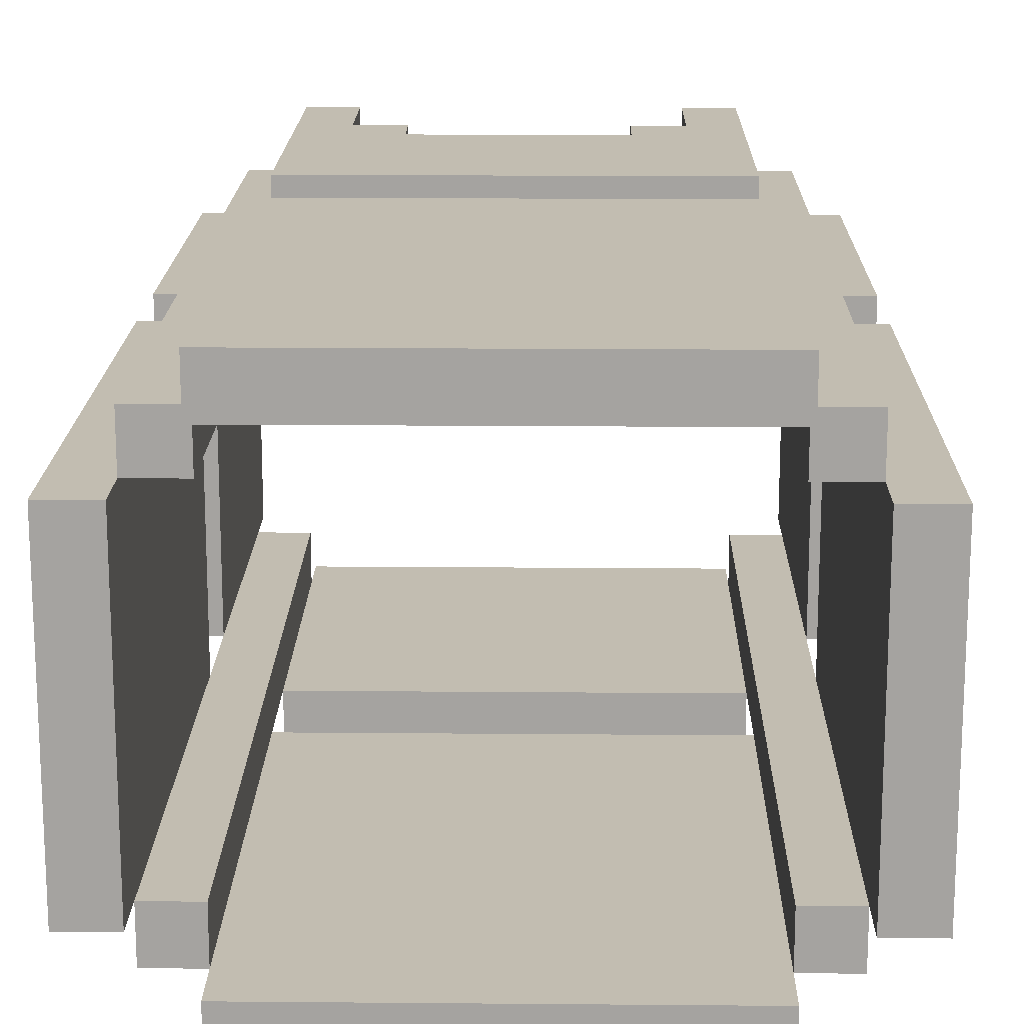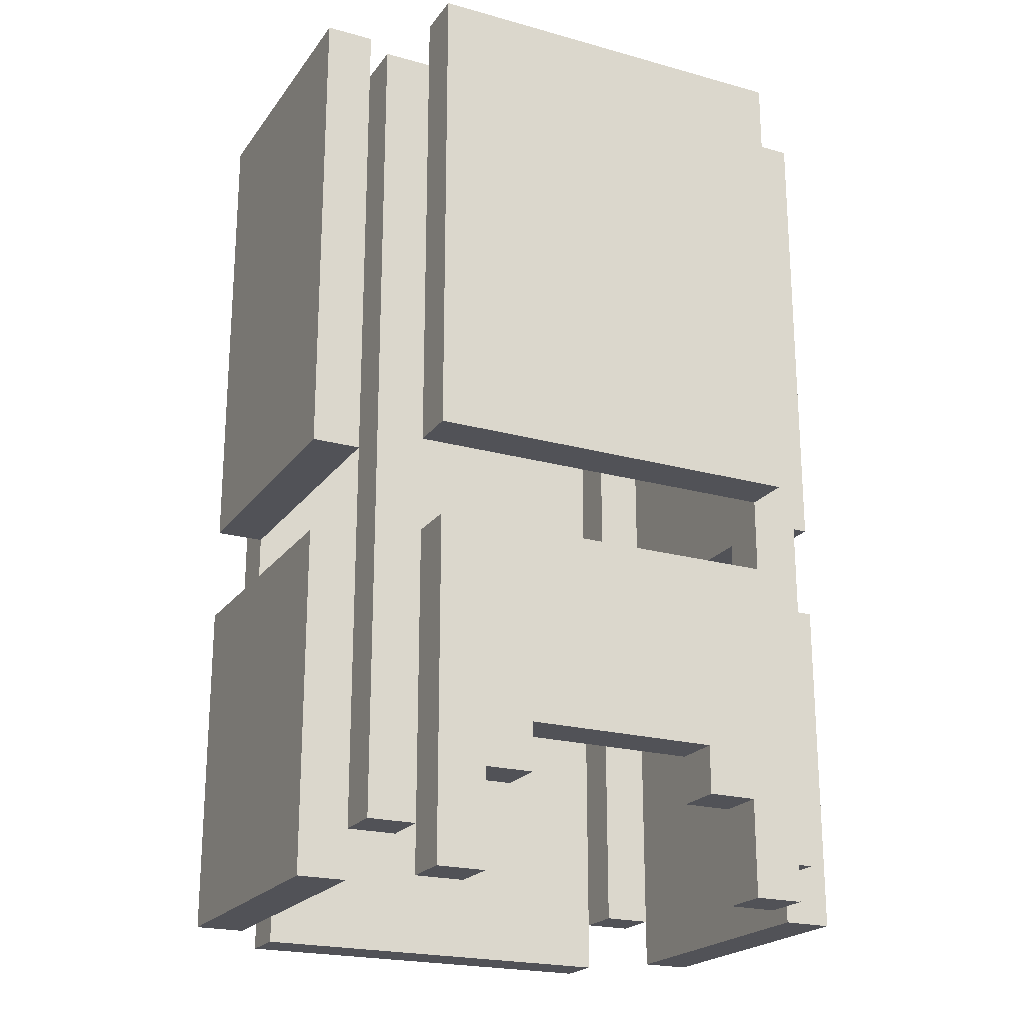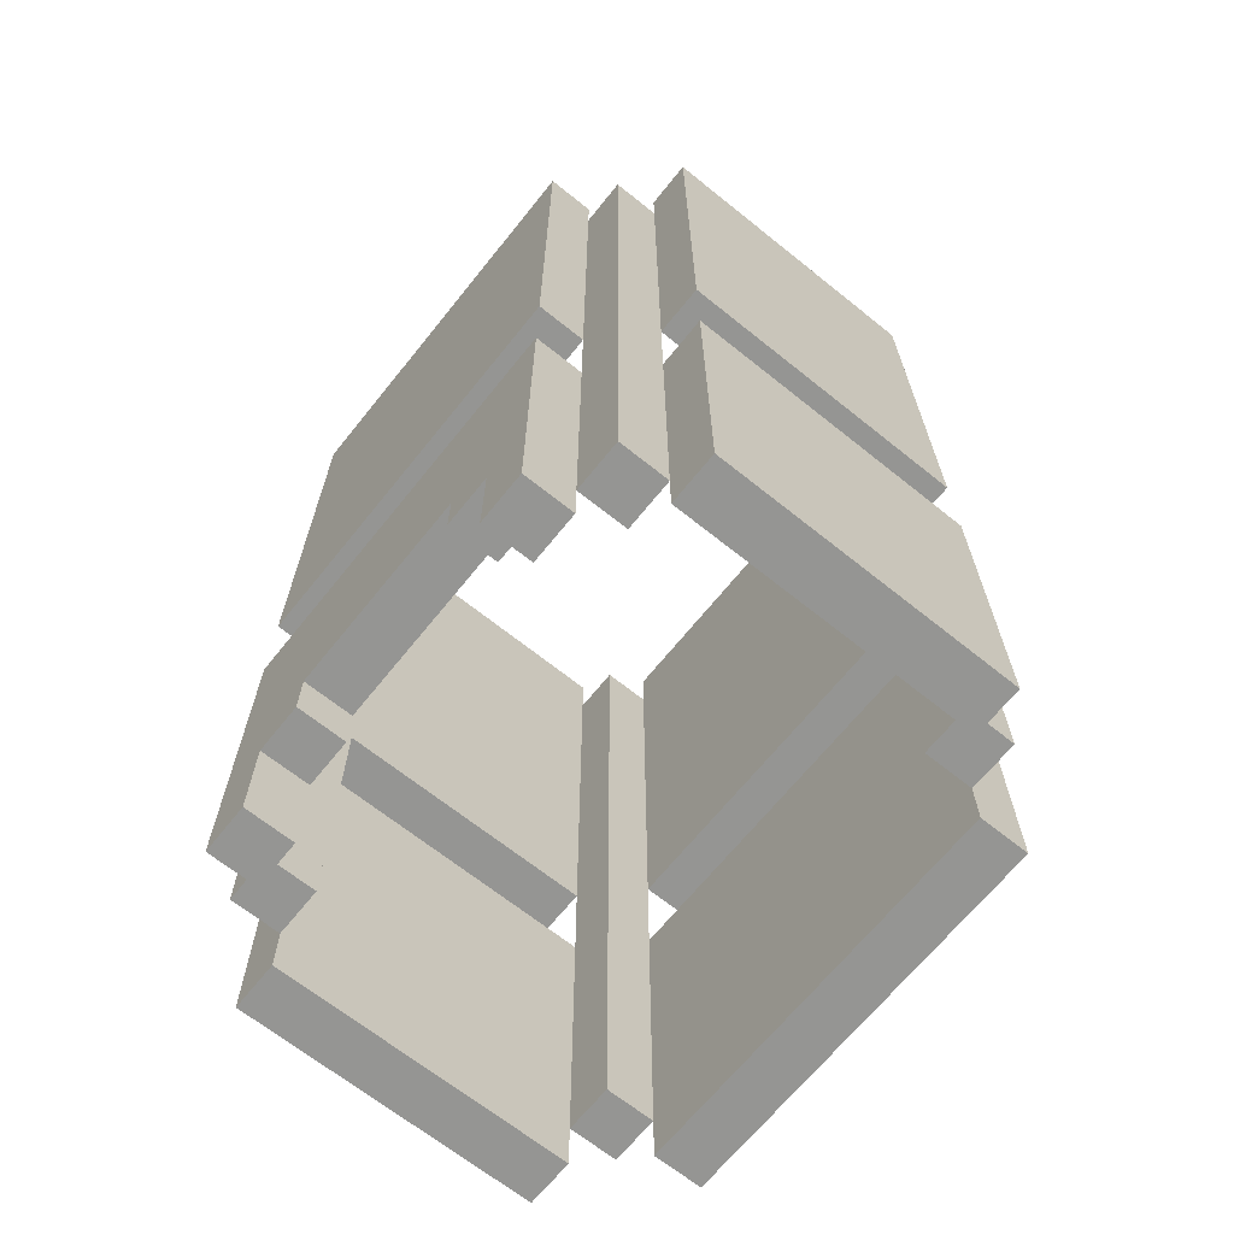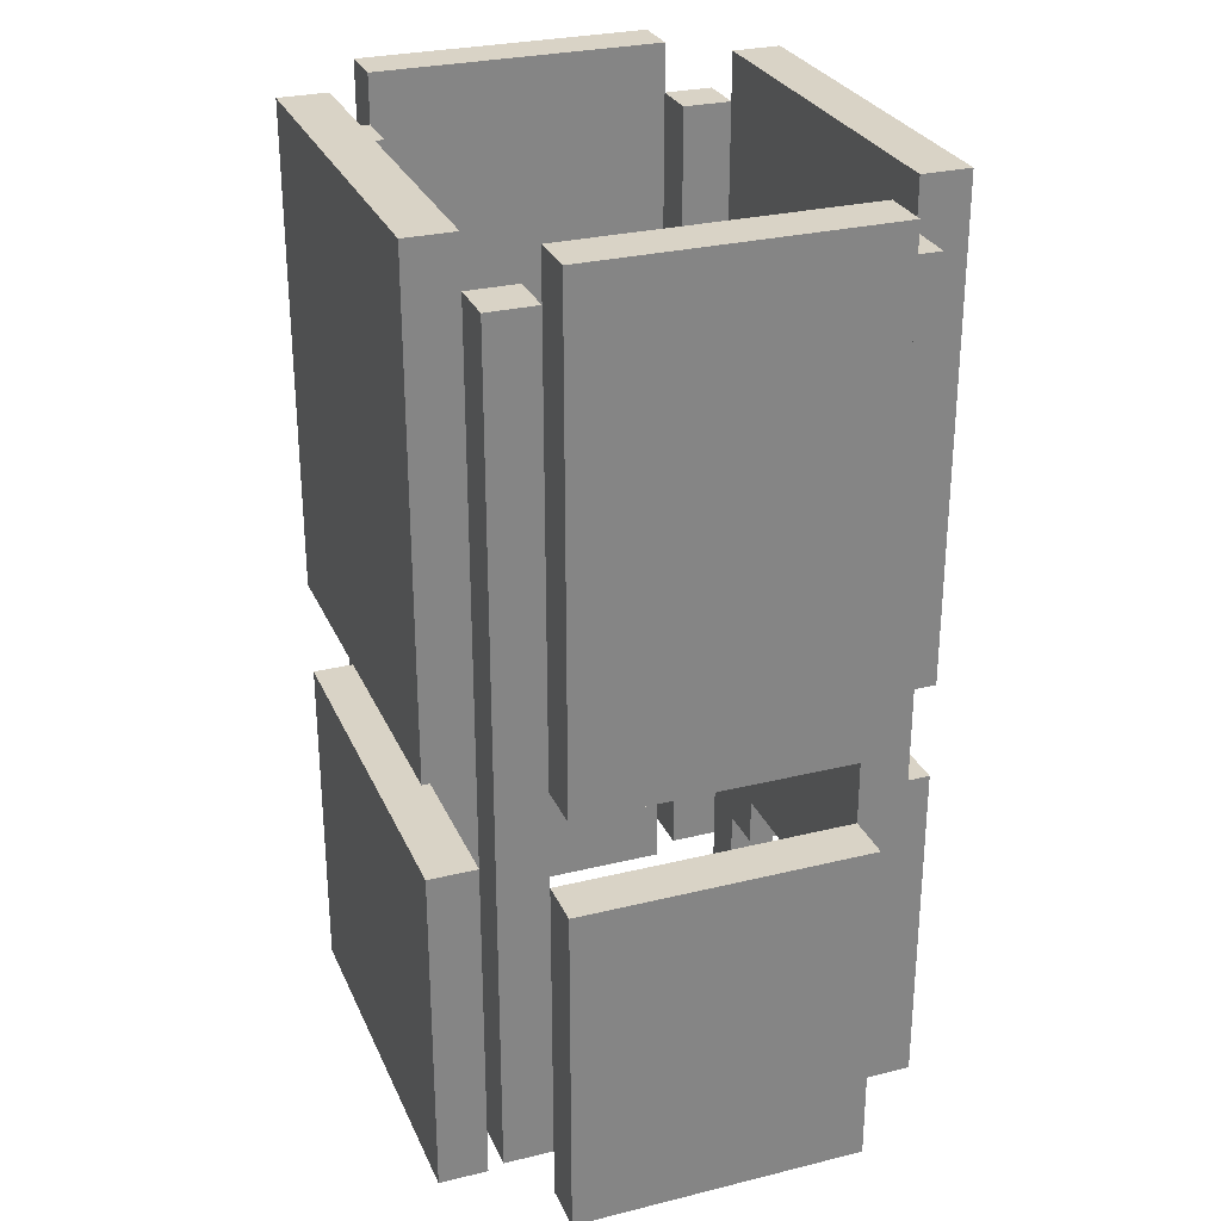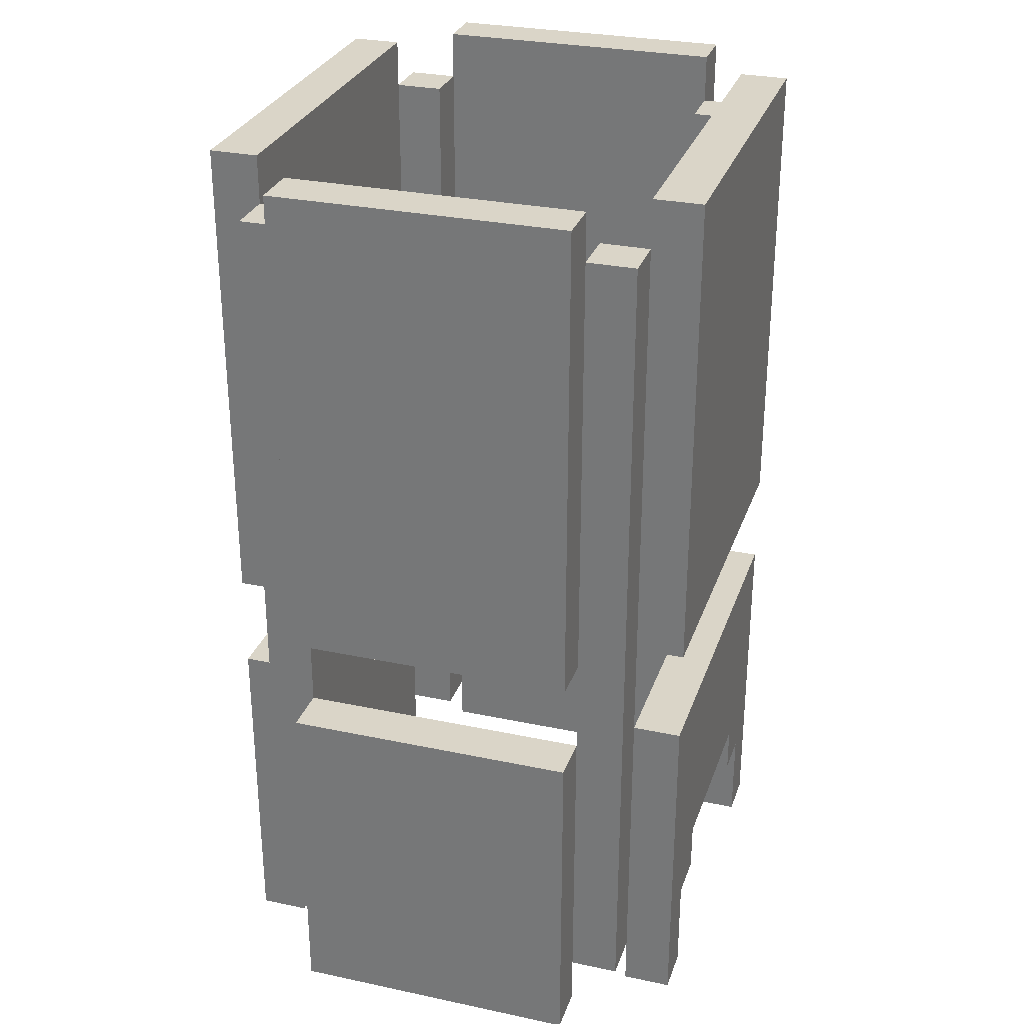
<metadata>
{"format":"obj","ext":"obj","renderer":"f3d","projection":"perspective","resolution":1024,"background":"white","views":[{"elev":16.8,"azim":-179.0,"up":"+Z"},{"elev":-21.6,"azim":-26.1,"up":"+Y"},{"elev":-67.3,"azim":51.2,"up":"+Y"},{"elev":28.3,"azim":-110.4,"up":"+Y"},{"elev":29.3,"azim":-72.6,"up":"+Y"}]}
</metadata>
<code>
o
v -2 0.5 1.5
v -2 0.5 0.9
v -2 1.2 1.5
v -2 1.2 0.9
v -2 1.4 1.5
v -2 1.4 0.9
v -2 2.4 1.5
v -2 2.4 0.9
v -1.9 0.6 1.6
v -1.9 0.6 1.5
v -1.9 0.6 0.9
v -1.9 0.6 0.8
v -1.9 1.2 1.5
v -1.9 1.2 0.9
v -1.9 1.4 1.5
v -1.9 1.4 0.9
v -1.9 2.3 1.6
v -1.9 2.3 1.5
v -1.9 2.3 0.9
v -1.9 2.3 0.8
v -1.8 0.5 1.7
v -1.8 0.5 1.6
v -1.8 0.5 0.8
v -1.8 0.5 0.7
v -1.8 0.6 1.6
v -1.8 0.6 0.8
v -1.8 1.2 1.7
v -1.8 1.2 1.6
v -1.8 1.2 0.8
v -1.8 1.2 0.7
v -1.8 1.4 1.7
v -1.8 1.4 1.6
v -1.8 1.4 0.8
v -1.8 1.4 0.7
v -1.8 2.3 1.6
v -1.8 2.3 0.8
v -1.8 2.4 1.7
v -1.8 2.4 1.6
v -1.8 2.4 0.8
v -1.8 2.4 0.7
v -1.2 0.7 1.7
v -1.2 0.7 1.6
v -1.2 0.8 1.7
v -1.2 0.8 1.6
v -1.1 0.5 1.7
v -1.1 0.5 1.6
v -1.1 0.7 1.7
v -1.1 0.7 1.6
v -1 0.6 1.6
v -1 0.6 1.5
v -1 0.6 0.9
v -1 0.6 0.8
v -1 1.2 1.6
v -1 1.2 0.8
v -1 1.4 1.6
v -1 1.4 0.8
v -1 2.3 1.6
v -1 2.3 1.5
v -1 2.3 0.9
v -1 2.3 0.8
v -0.9 0.5 1.5
v -0.9 0.5 0.9
v -0.9 0.6 1.5
v -0.9 0.6 0.9
v -0.9 1.2 1.5
v -0.9 1.2 0.9
v -0.9 1.4 1.5
v -0.9 1.4 0.9
v -0.9 2.3 1.5
v -0.9 2.3 0.9
v -0.9 2.4 1.5
v -0.9 2.4 0.9
v -1.9 0.5 1.5
v -1.9 0.5 0.9
v -1.9 0.6 1.5
v -1.9 0.6 0.9
v -1.9 1.2 1.5
v -1.9 1.2 0.9
v -1.9 1.4 1.5
v -1.9 1.4 0.9
v -1.9 2.3 1.5
v -1.9 2.3 0.9
v -1.9 2.4 1.5
v -1.9 2.4 0.9
v -1.8 0.6 1.6
v -1.8 0.6 1.5
v -1.8 0.6 0.9
v -1.8 0.6 0.8
v -1.8 1.2 1.6
v -1.8 1.2 0.8
v -1.8 1.4 1.6
v -1.8 1.4 0.8
v -1.8 2.3 1.6
v -1.8 2.3 1.5
v -1.8 2.3 0.9
v -1.8 2.3 0.8
v -1.7 0.5 1.7
v -1.7 0.5 1.6
v -1.7 0.7 1.7
v -1.7 0.7 1.6
v -1.6 0.7 1.7
v -1.6 0.7 1.6
v -1.6 0.8 1.7
v -1.6 0.8 1.6
v -1 0.5 1.7
v -1 0.5 1.6
v -1 0.5 0.8
v -1 0.5 0.7
v -1 0.6 1.6
v -1 0.6 0.8
v -1 1.2 1.7
v -1 1.2 1.6
v -1 1.2 0.8
v -1 1.2 0.7
v -1 1.4 1.7
v -1 1.4 1.6
v -1 1.4 0.8
v -1 1.4 0.7
v -1 2.3 1.6
v -1 2.3 0.8
v -1 2.4 1.7
v -1 2.4 1.6
v -1 2.4 0.8
v -1 2.4 0.7
v -0.9 0.6 1.6
v -0.9 0.6 1.5
v -0.9 0.6 0.9
v -0.9 0.6 0.8
v -0.9 1.2 1.5
v -0.9 1.2 0.9
v -0.9 1.4 1.5
v -0.9 1.4 0.9
v -0.9 2.3 1.6
v -0.9 2.3 1.5
v -0.9 2.3 0.9
v -0.9 2.3 0.8
v -0.8 0.5 1.5
v -0.8 0.5 0.9
v -0.8 1.2 1.5
v -0.8 1.2 0.9
v -0.8 1.4 1.5
v -0.8 1.4 0.9
v -0.8 2.4 1.5
v -0.8 2.4 0.9
v -1.8 0.5 1.7
v -1.8 1.2 1.7
v -1.8 1.4 1.7
v -1.8 2.4 1.7
v -1.7 0.5 1.7
v -1.7 0.7 1.7
v -1.6 0.7 1.7
v -1.6 0.8 1.7
v -1.2 0.7 1.7
v -1.2 0.8 1.7
v -1.1 0.5 1.7
v -1.1 0.7 1.7
v -1 0.5 1.7
v -1 1.2 1.7
v -1 1.4 1.7
v -1 2.4 1.7
v -1.9 0.6 1.6
v -1.9 2.3 1.6
v -1.8 0.6 1.6
v -1.8 1.2 1.6
v -1.8 1.4 1.6
v -1.8 2.3 1.6
v -1 0.6 1.6
v -1 1.2 1.6
v -1 1.4 1.6
v -1 2.3 1.6
v -0.9 0.6 1.6
v -0.9 2.3 1.6
v -2 0.5 1.5
v -2 1.2 1.5
v -2 1.4 1.5
v -2 2.4 1.5
v -1.9 0.5 1.5
v -1.9 0.6 1.5
v -1.9 1.2 1.5
v -1.9 1.4 1.5
v -1.9 2.3 1.5
v -1.9 2.4 1.5
v -0.9 0.5 1.5
v -0.9 0.6 1.5
v -0.9 1.2 1.5
v -0.9 1.4 1.5
v -0.9 2.3 1.5
v -0.9 2.4 1.5
v -0.8 0.5 1.5
v -0.8 1.2 1.5
v -0.8 1.4 1.5
v -0.8 2.4 1.5
v -1.9 0.6 0.9
v -1.9 1.2 0.9
v -1.9 1.4 0.9
v -1.9 2.3 0.9
v -1.8 0.6 0.9
v -1.8 2.3 0.9
v -1 0.6 0.9
v -1 2.3 0.9
v -0.9 0.6 0.9
v -0.9 1.2 0.9
v -0.9 1.4 0.9
v -0.9 2.3 0.9
v -1.8 0.5 0.8
v -1.8 0.6 0.8
v -1.8 1.2 0.8
v -1.8 1.4 0.8
v -1.8 2.3 0.8
v -1.8 2.4 0.8
v -1 0.5 0.8
v -1 0.6 0.8
v -1 1.2 0.8
v -1 1.4 0.8
v -1 2.3 0.8
v -1 2.4 0.8
v -1.8 0.5 1.6
v -1.8 0.6 1.6
v -1.8 1.2 1.6
v -1.8 1.4 1.6
v -1.8 2.3 1.6
v -1.8 2.4 1.6
v -1.7 0.5 1.6
v -1.7 0.7 1.6
v -1.6 0.7 1.6
v -1.6 0.8 1.6
v -1.2 0.7 1.6
v -1.2 0.8 1.6
v -1.1 0.5 1.6
v -1.1 0.7 1.6
v -1 0.5 1.6
v -1 0.6 1.6
v -1 1.2 1.6
v -1 1.4 1.6
v -1 2.3 1.6
v -1 2.4 1.6
v -1.9 0.6 1.5
v -1.9 1.2 1.5
v -1.9 1.4 1.5
v -1.9 2.3 1.5
v -1.8 0.6 1.5
v -1.8 2.3 1.5
v -1 0.6 1.5
v -1 2.3 1.5
v -0.9 0.6 1.5
v -0.9 1.2 1.5
v -0.9 1.4 1.5
v -0.9 2.3 1.5
v -2 0.5 0.9
v -2 1.2 0.9
v -2 1.4 0.9
v -2 2.4 0.9
v -1.9 0.5 0.9
v -1.9 0.6 0.9
v -1.9 1.2 0.9
v -1.9 1.4 0.9
v -1.9 2.3 0.9
v -1.9 2.4 0.9
v -0.9 0.5 0.9
v -0.9 0.6 0.9
v -0.9 1.2 0.9
v -0.9 1.4 0.9
v -0.9 2.3 0.9
v -0.9 2.4 0.9
v -0.8 0.5 0.9
v -0.8 1.2 0.9
v -0.8 1.4 0.9
v -0.8 2.4 0.9
v -1.9 0.6 0.8
v -1.9 2.3 0.8
v -1.8 0.6 0.8
v -1.8 1.2 0.8
v -1.8 1.4 0.8
v -1.8 2.3 0.8
v -1 0.6 0.8
v -1 1.2 0.8
v -1 1.4 0.8
v -1 2.3 0.8
v -0.9 0.6 0.8
v -0.9 2.3 0.8
v -1.8 0.5 0.7
v -1.8 1.2 0.7
v -1.8 1.4 0.7
v -1.8 2.4 0.7
v -1 0.5 0.7
v -1 1.2 0.7
v -1 1.4 0.7
v -1 2.4 0.7
v -1.8 0.5 1.7
v -1.7 0.5 1.7
v -1.1 0.5 1.7
v -1 0.5 1.7
v -1.8 0.5 1.6
v -1.7 0.5 1.6
v -1.1 0.5 1.6
v -1 0.5 1.6
v -2 0.5 1.5
v -1.9 0.5 1.5
v -0.9 0.5 1.5
v -0.8 0.5 1.5
v -2 0.5 0.9
v -1.9 0.5 0.9
v -0.9 0.5 0.9
v -0.8 0.5 0.9
v -1.8 0.5 0.8
v -1 0.5 0.8
v -1.8 0.5 0.7
v -1 0.5 0.7
v -1.9 0.6 1.6
v -1.8 0.6 1.6
v -1 0.6 1.6
v -0.9 0.6 1.6
v -1.9 0.6 1.5
v -1.8 0.6 1.5
v -1 0.6 1.5
v -0.9 0.6 1.5
v -1.9 0.6 0.9
v -1.8 0.6 0.9
v -1 0.6 0.9
v -0.9 0.6 0.9
v -1.9 0.6 0.8
v -1.8 0.6 0.8
v -1 0.6 0.8
v -0.9 0.6 0.8
v -1.7 0.7 1.7
v -1.6 0.7 1.7
v -1.2 0.7 1.7
v -1.1 0.7 1.7
v -1.7 0.7 1.6
v -1.6 0.7 1.6
v -1.2 0.7 1.6
v -1.1 0.7 1.6
v -1.6 0.8 1.7
v -1.2 0.8 1.7
v -1.6 0.8 1.6
v -1.2 0.8 1.6
v -1.8 1.4 1.7
v -1 1.4 1.7
v -1.8 1.4 1.6
v -1 1.4 1.6
v -2 1.4 1.5
v -1.9 1.4 1.5
v -0.9 1.4 1.5
v -0.8 1.4 1.5
v -2 1.4 0.9
v -1.9 1.4 0.9
v -0.9 1.4 0.9
v -0.8 1.4 0.9
v -1.8 1.4 0.8
v -1 1.4 0.8
v -1.8 1.4 0.7
v -1 1.4 0.7
v -1.8 1.2 1.7
v -1 1.2 1.7
v -1.8 1.2 1.6
v -1 1.2 1.6
v -2 1.2 1.5
v -1.9 1.2 1.5
v -0.9 1.2 1.5
v -0.8 1.2 1.5
v -2 1.2 0.9
v -1.9 1.2 0.9
v -0.9 1.2 0.9
v -0.8 1.2 0.9
v -1.8 1.2 0.8
v -1 1.2 0.8
v -1.8 1.2 0.7
v -1 1.2 0.7
v -1.9 2.3 1.6
v -1.8 2.3 1.6
v -1 2.3 1.6
v -0.9 2.3 1.6
v -1.9 2.3 1.5
v -1.8 2.3 1.5
v -1 2.3 1.5
v -0.9 2.3 1.5
v -1.9 2.3 0.9
v -1.8 2.3 0.9
v -1 2.3 0.9
v -0.9 2.3 0.9
v -1.9 2.3 0.8
v -1.8 2.3 0.8
v -1 2.3 0.8
v -0.9 2.3 0.8
v -1.8 2.4 1.7
v -1 2.4 1.7
v -1.8 2.4 1.6
v -1 2.4 1.6
v -2 2.4 1.5
v -1.9 2.4 1.5
v -0.9 2.4 1.5
v -0.8 2.4 1.5
v -2 2.4 0.9
v -1.9 2.4 0.9
v -0.9 2.4 0.9
v -0.8 2.4 0.9
v -1.8 2.4 0.8
v -1 2.4 0.8
v -1.8 2.4 0.7
v -1 2.4 0.7
f 3 2 1
f 4 2 3
f 7 6 5
f 8 6 7
f 13 10 9
f 14 12 11
f 15 13 9
f 16 12 14
f 17 15 9
f 18 15 17
f 19 12 16
f 20 12 19
f 25 22 21
f 26 24 23
f 27 25 21
f 28 25 27
f 29 24 26
f 30 24 29
f 35 32 31
f 36 34 33
f 37 35 31
f 38 35 37
f 39 34 36
f 40 34 39
f 43 42 41
f 44 42 43
f 47 46 45
f 48 46 47
f 53 50 49
f 54 52 51
f 55 50 53
f 56 54 51
f 57 50 55
f 58 50 57
f 59 56 51
f 60 56 59
f 63 62 61
f 64 62 63
f 65 64 63
f 66 64 65
f 69 68 67
f 70 68 69
f 71 70 69
f 72 70 71
f 73 74 75
f 75 74 76
f 75 76 77
f 77 76 78
f 79 80 81
f 81 80 82
f 81 82 83
f 83 82 84
f 85 86 89
f 87 88 90
f 89 86 91
f 87 90 92
f 91 86 93
f 93 86 94
f 87 92 95
f 95 92 96
f 97 98 99
f 99 98 100
f 101 102 103
f 103 102 104
f 105 106 109
f 107 108 110
f 105 109 111
f 111 109 112
f 110 108 113
f 113 108 114
f 115 116 119
f 117 118 120
f 115 119 121
f 121 119 122
f 120 118 123
f 123 118 124
f 125 126 129
f 127 128 130
f 125 129 131
f 130 128 132
f 125 131 133
f 133 131 134
f 132 128 135
f 135 128 136
f 137 138 139
f 139 138 140
f 141 142 143
f 143 142 144
f 149 146 145
f 150 146 149
f 151 146 150
f 152 146 151
f 154 146 152
f 156 154 153
f 157 156 155
f 158 146 154
f 158 156 157
f 158 154 156
f 159 148 147
f 160 148 159
f 163 162 161
f 164 162 163
f 165 162 164
f 166 162 165
f 171 168 167
f 171 170 169
f 171 169 168
f 172 170 171
f 177 174 173
f 178 174 177
f 179 174 178
f 180 176 175
f 181 176 180
f 182 176 181
f 189 184 183
f 189 185 184
f 190 185 189
f 191 188 187
f 191 187 186
f 192 188 191
f 197 194 193
f 197 196 195
f 197 195 194
f 198 196 197
f 201 200 199
f 202 200 201
f 203 200 202
f 204 200 203
f 211 206 205
f 211 207 206
f 212 207 211
f 213 207 212
f 214 210 209
f 214 209 208
f 215 210 214
f 216 210 215
f 217 218 223
f 218 219 223
f 223 219 224
f 224 219 225
f 225 219 226
f 226 219 228
f 227 228 230
f 229 230 231
f 231 230 232
f 228 219 233
f 232 230 233
f 230 228 233
f 221 222 234
f 220 221 234
f 234 222 235
f 235 222 236
f 237 238 241
f 239 240 241
f 238 239 241
f 241 240 242
f 243 244 245
f 245 244 246
f 246 244 247
f 247 244 248
f 249 250 253
f 253 250 254
f 254 250 255
f 251 252 256
f 256 252 257
f 257 252 258
f 259 260 265
f 260 261 265
f 265 261 266
f 263 264 267
f 262 263 267
f 267 264 268
f 269 270 271
f 271 270 272
f 272 270 273
f 273 270 274
f 275 276 279
f 277 278 279
f 276 277 279
f 279 278 280
f 281 282 285
f 285 282 286
f 283 284 287
f 287 284 288
f 293 290 289
f 294 290 293
f 295 292 291
f 296 292 295
f 301 298 297
f 302 298 301
f 303 300 299
f 304 300 303
f 307 306 305
f 308 306 307
f 313 310 309
f 314 310 313
f 315 312 311
f 316 312 315
f 321 318 317
f 322 318 321
f 323 320 319
f 324 320 323
f 329 326 325
f 330 326 329
f 331 328 327
f 332 328 331
f 335 334 333
f 336 334 335
f 339 338 337
f 340 338 339
f 345 342 341
f 346 342 345
f 347 344 343
f 348 344 347
f 351 350 349
f 352 350 351
f 353 354 355
f 355 354 356
f 357 358 361
f 361 358 362
f 359 360 363
f 363 360 364
f 365 366 367
f 367 366 368
f 369 370 373
f 373 370 374
f 371 372 375
f 375 372 376
f 377 378 381
f 381 378 382
f 379 380 383
f 383 380 384
f 385 386 387
f 387 386 388
f 389 390 393
f 393 390 394
f 391 392 395
f 395 392 396
f 397 398 399
f 399 398 400

</code>
